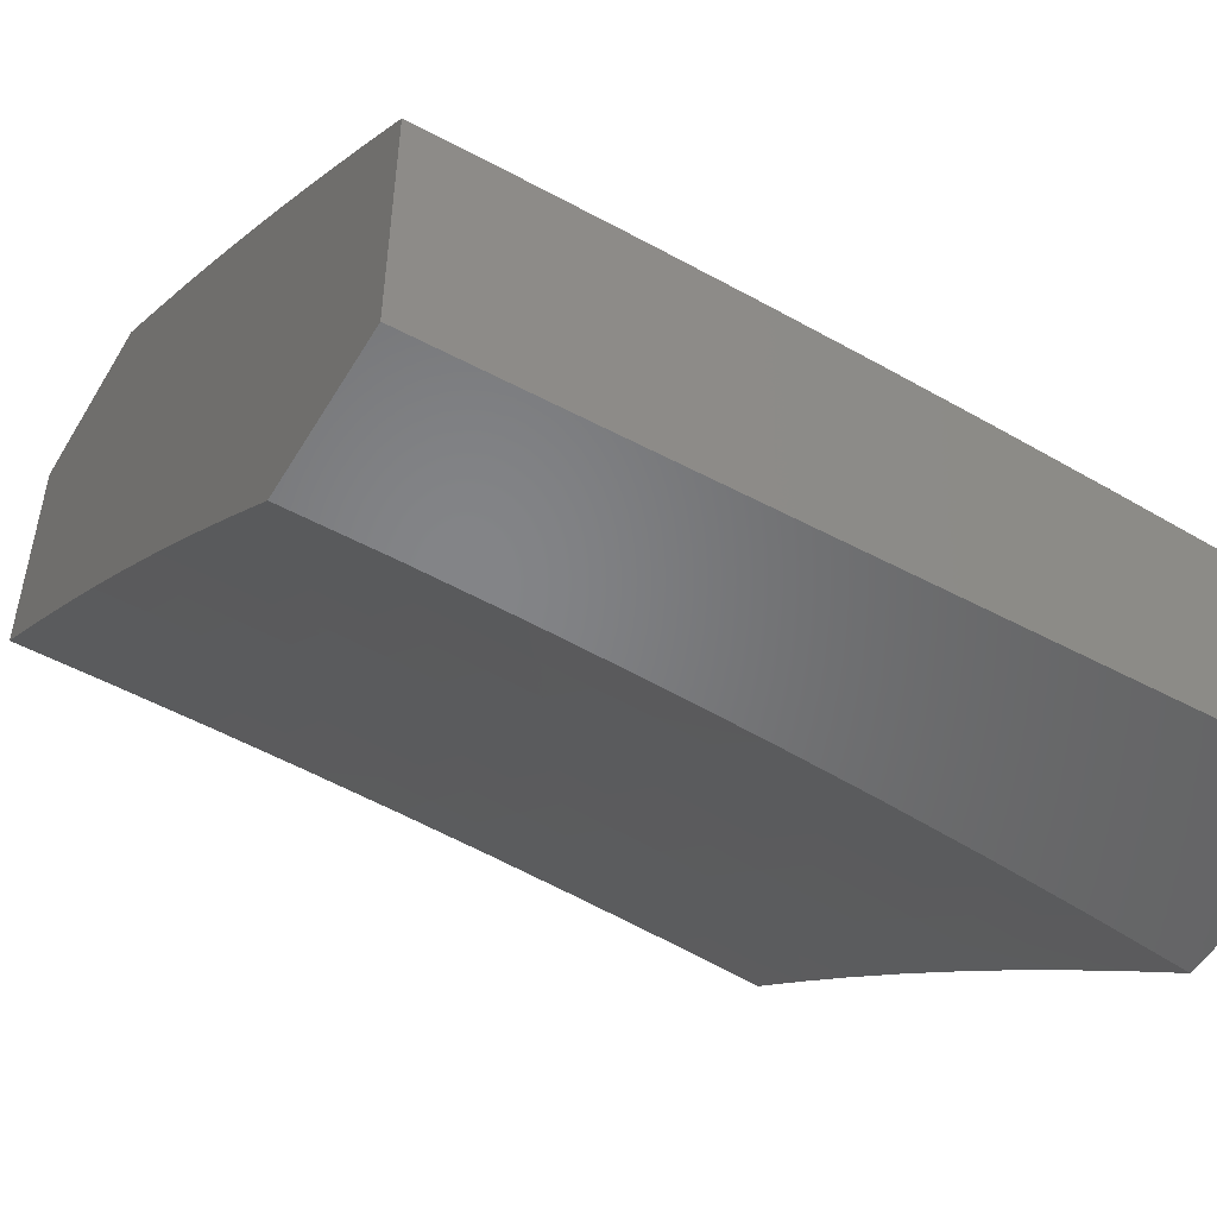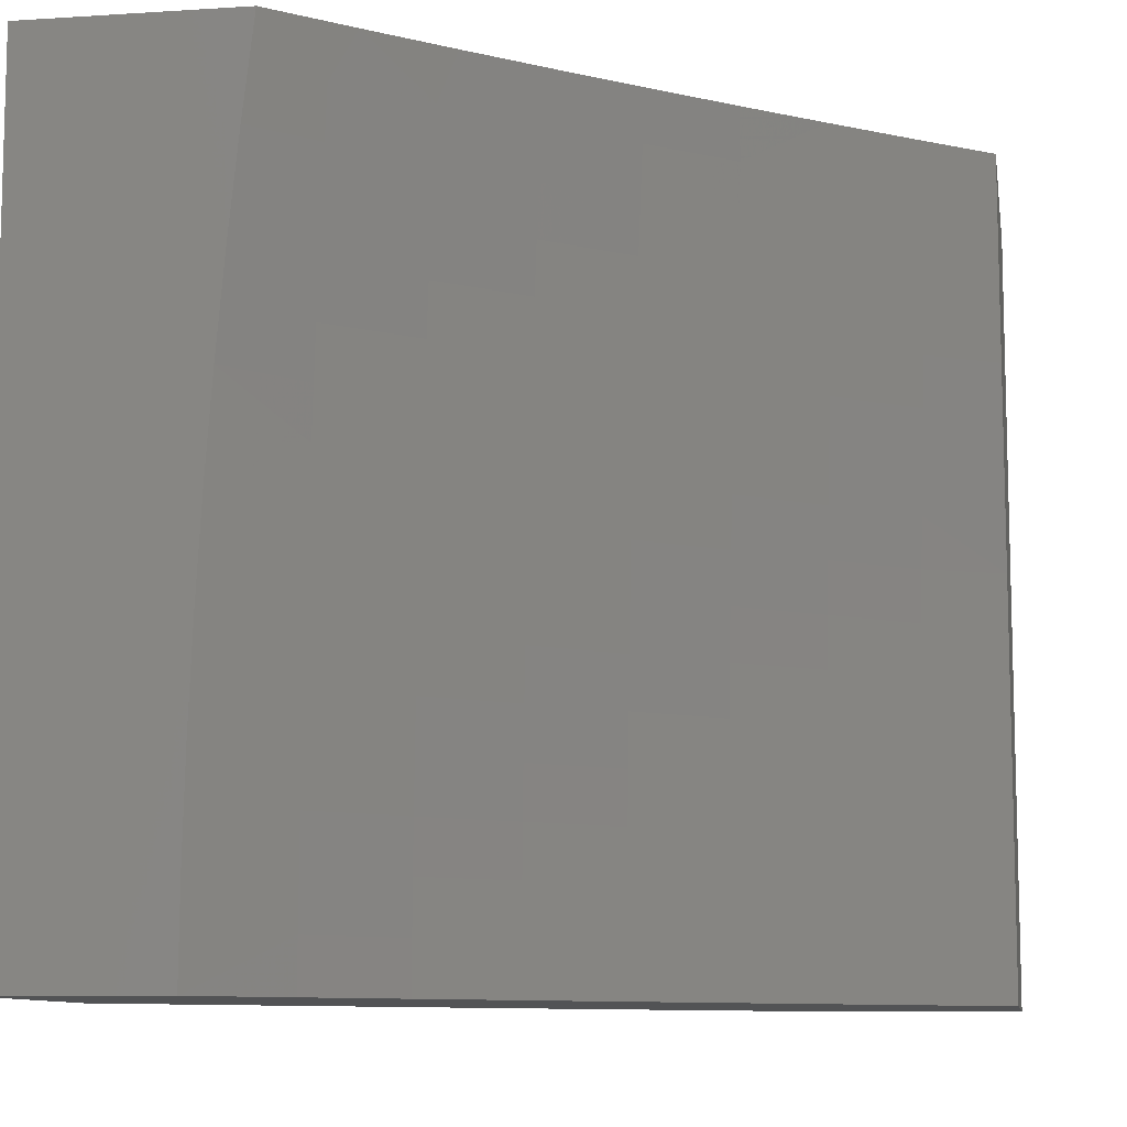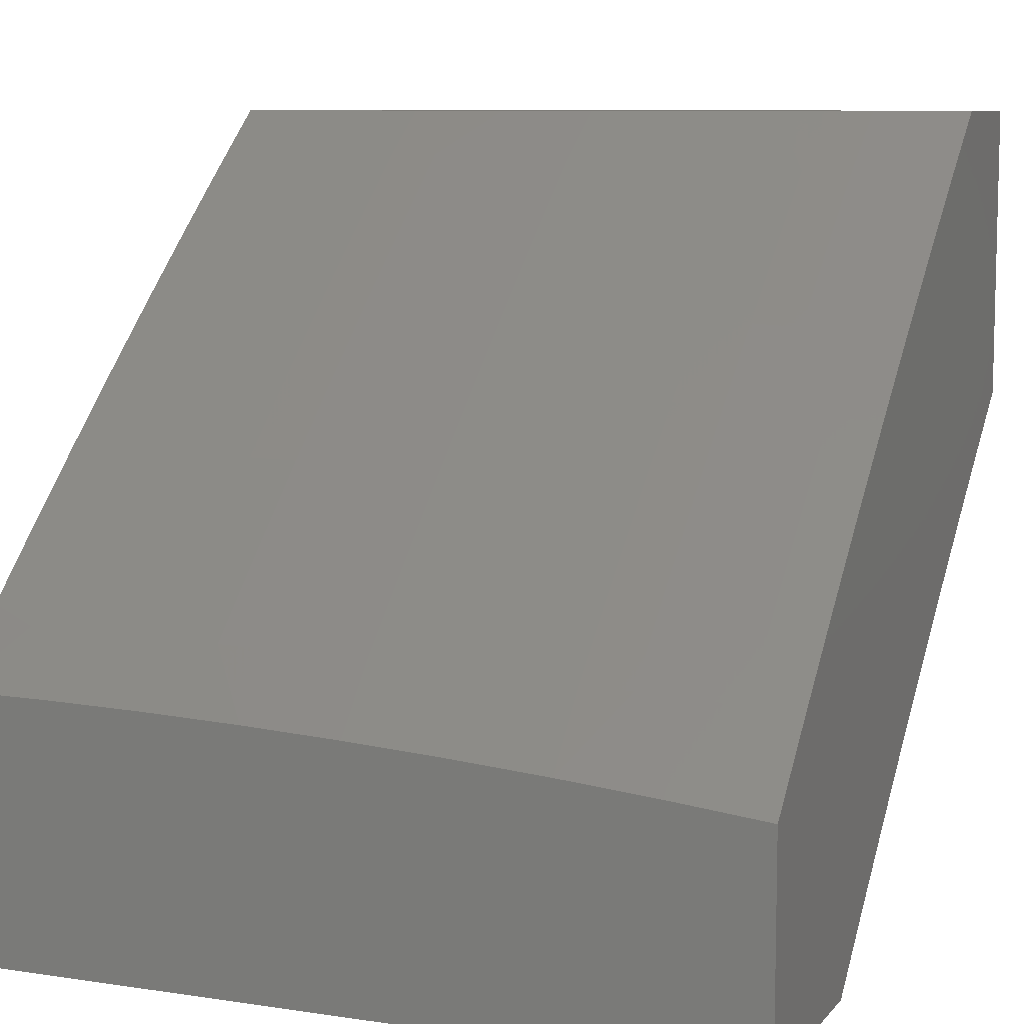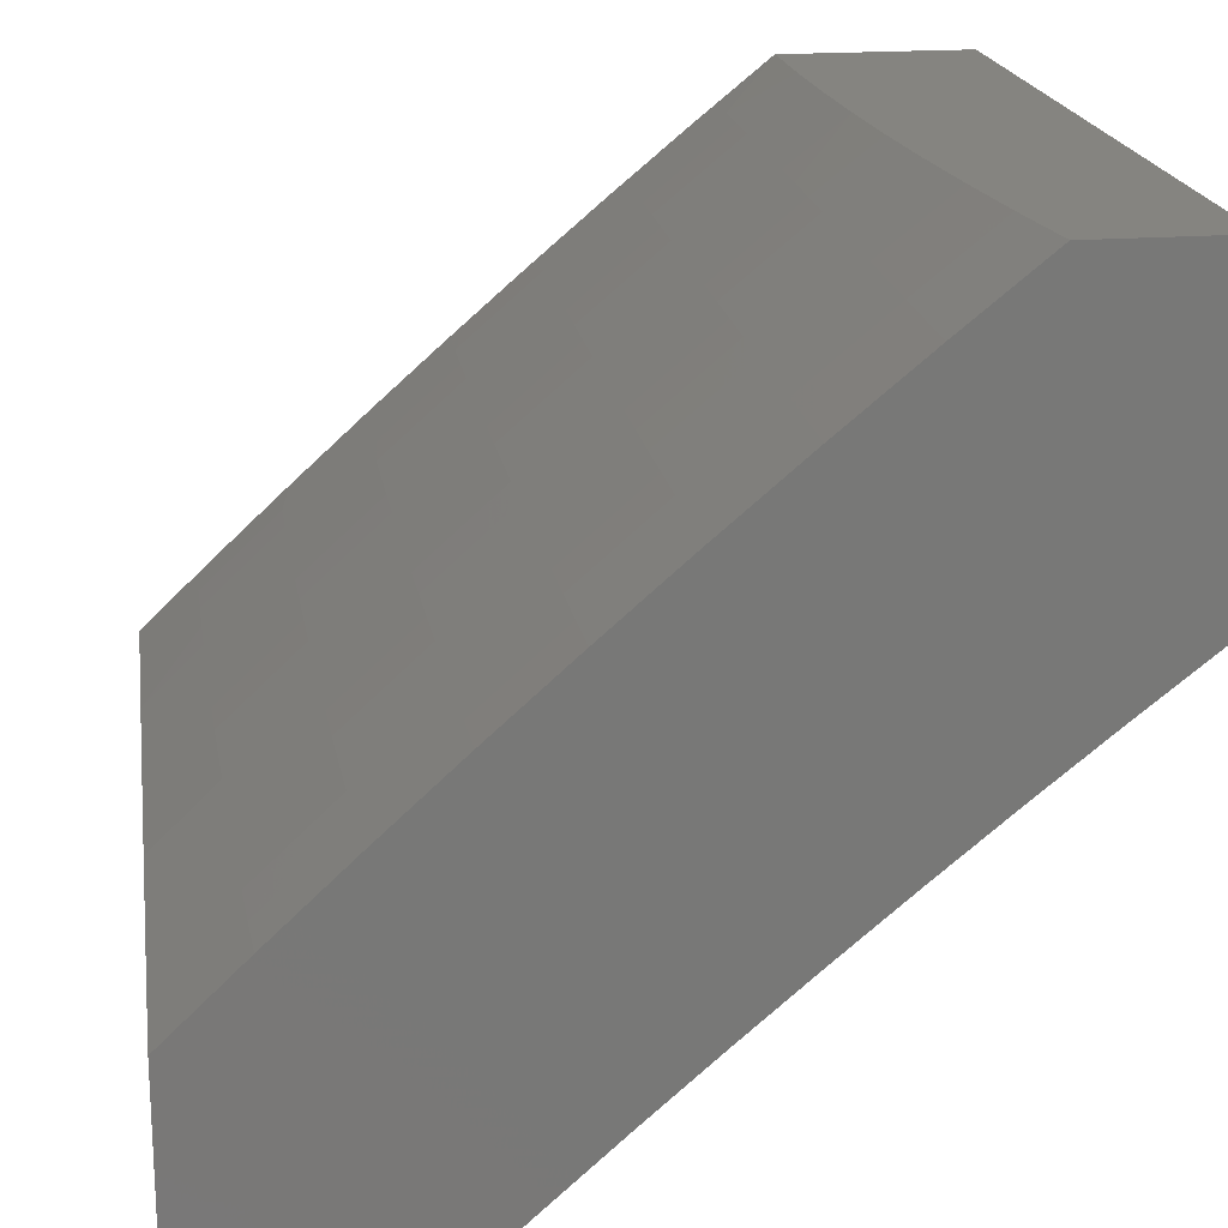
<metadata>
{"format":"stl","ext":"stl","renderer":"f3d","projection":"perspective","resolution":1024,"background":"white","views":[{"elev":-52.0,"azim":-120.0,"up":"+Y"},{"elev":-9.7,"azim":9.5,"up":"+Z"},{"elev":8.7,"azim":-67.8,"up":"+Y"},{"elev":19.3,"azim":-8.3,"up":"+Y"}]}
</metadata>
<code>
# stl→obj: 278 verts, 552 faces
v -7.794 8 0.1253
v -7.795 8 0
v -7.699 8.088 0.06159
v -7.699 8.088 4.076e-57
v -7.602 8.175 0.06159
v -7.602 8.176 5.989e-57
v -7.504 8.262 6.238e-57
v -7.504 8.261 0.06159
v -7.405 8.346 5.323e-57
v -7.405 8.346 0.06159
v -7.305 8.43 3.743e-57
v -7.305 8.43 0.06159
v -7.205 8.513 1.996e-57
v -7.204 8.513 0.06159
v -7.103 8.594 5.822e-58
v -7.103 8.594 0.06159
v -7 8.674 0
v -7 8.674 0.1252
v -7 8.671 0.2504
v -7.102 8.593 0.1852
v -7.102 8.594 0.1233
v -7.204 8.512 0.1233
v -7.305 8.43 0.1233
v -7.405 8.346 0.1233
v -7.504 8.261 0.1233
v -7.602 8.175 0.1233
v -7 8.667 0.3756
v -7.1 8.591 0.3092
v -7.101 8.592 0.2471
v -7.203 8.511 0.2471
v -7.204 8.512 0.1852
v -7.304 8.428 0.2471
v -7.304 8.429 0.1852
v -7.404 8.345 0.2471
v -7.404 8.345 0.1852
v -7.503 8.26 0.2471
v -7.503 8.261 0.1852
v -7.6 8.174 0.2471
v -7.601 8.174 0.1852
v -7.698 8.087 0.1852
v -7.699 8.088 0.1233
v -7 8.661 0.5007
v -7.098 8.588 0.4338
v -7.099 8.59 0.3715
v -7.201 8.509 0.3715
v -7.202 8.51 0.3092
v -7.302 8.426 0.3715
v -7.303 8.427 0.3092
v -7.402 8.342 0.3715
v -7.403 8.344 0.3092
v -7.5 8.257 0.3715
v -7.502 8.259 0.3092
v -7.598 8.171 0.3715
v -7.599 8.173 0.3092
v -7.696 8.085 0.3092
v -7.697 8.086 0.2471
v -7.791 8 0.2506
v -7 8.654 0.6257
v -7.095 8.584 0.5589
v -7.096 8.586 0.4963
v -7.198 8.505 0.4963
v -7.2 8.507 0.4338
v -7.299 8.423 0.4963
v -7.3 8.424 0.4338
v -7.399 8.339 0.4963
v -7.4 8.341 0.4338
v -7.497 8.254 0.4963
v -7.499 8.256 0.4338
v -7.595 8.168 0.4963
v -7.597 8.17 0.4338
v -7.694 8.083 0.4338
v -7.695 8.084 0.3715
v -7.786 8 0.3758
v -7 8.645 0.7506
v -7.09 8.579 0.6844
v -7.093 8.582 0.6216
v -7.194 8.501 0.6216
v -7.196 8.503 0.5589
v -7.295 8.418 0.6216
v -7.297 8.421 0.5589
v -7.395 8.335 0.6216
v -7.397 8.337 0.5589
v -7.493 8.25 0.6216
v -7.496 8.252 0.5589
v -7.591 8.164 0.6216
v -7.593 8.166 0.5589
v -7.69 8.079 0.5589
v -7.692 8.081 0.4963
v -7.78 8 0.5009
v -7 8.635 0.8754
v -7.085 8.574 0.8103
v -7.088 8.577 0.7473
v -7.19 8.495 0.7473
v -7.192 8.498 0.6844
v -7.29 8.413 0.7473
v -7.293 8.416 0.6844
v -7.39 8.329 0.7473
v -7.392 8.332 0.6844
v -7.489 8.245 0.7473
v -7.491 8.247 0.6844
v -7.586 8.159 0.7473
v -7.589 8.161 0.6844
v -7.686 8.074 0.6844
v -7.688 8.077 0.6216
v -7.771 8 0.6259
v -7 8.622 1
v -7.08 8.567 0.9367
v -7.083 8.57 0.8734
v -7.184 8.489 0.8734
v -7.187 8.492 0.8103
v -7.285 8.407 0.8734
v -7.288 8.41 0.8103
v -7.384 8.323 0.8734
v -7.387 8.326 0.8103
v -7.483 8.238 0.8734
v -7.486 8.242 0.8103
v -7.581 8.153 0.8734
v -7.584 8.156 0.8103
v -7.68 8.069 0.8103
v -7.683 8.072 0.7473
v -7.761 8 0.7508
v -7.095 8.548 1
v -7.181 8.485 0.9367
v -7.189 8.473 1
v -7.282 8.403 0.9367
v -7.282 8.396 1
v -7.374 8.319 1
v -7.381 8.32 0.9367
v -7.465 8.241 1
v -7.48 8.235 0.9367
v -7.556 8.162 1
v -7.578 8.149 0.9367
v -7.646 8.081 1
v -7.674 8.062 0.9367
v -7.734 8 1
v -7.749 8 0.8755
v -7.677 8.066 0.8734
v -7.238 9 0.1254
v -7.239 9 0
v -7.306 8.945 0.0616
v -7.337 8.92 8.554e-35
v -7.413 8.857 0.0616
v -7.435 8.839 2.933e-34
v -7.518 8.768 0.0616
v -7.531 8.757 5.499e-34
v -7.622 8.678 0.0616
v -7.627 8.674 7.821e-34
v -7.725 8.586 0.0616
v -7.722 8.59 9.165e-34
v -7.815 8.504 8.798e-34
v -7.827 8.493 0.0616
v -7.908 8.418 5.988e-34
v -7.928 8.399 0.0616
v -8 8.331 0
v -8 8.33 0.1253
v -8 8.327 0.2505
v -7.928 8.398 0.1852
v -7.928 8.398 0.1233
v -7.827 8.493 0.1233
v -7.725 8.586 0.1233
v -7.622 8.677 0.1233
v -7.518 8.768 0.1233
v -7.412 8.857 0.1233
v -7.306 8.945 0.1233
v -8 8.323 0.3757
v -7.926 8.396 0.3093
v -7.927 8.397 0.2472
v -7.826 8.491 0.2472
v -7.827 8.492 0.1852
v -7.724 8.584 0.2472
v -7.724 8.585 0.1852
v -7.621 8.676 0.2472
v -7.621 8.677 0.1852
v -7.516 8.766 0.2472
v -7.517 8.767 0.1852
v -7.411 8.856 0.2472
v -7.412 8.856 0.1852
v -7.305 8.943 0.2472
v -7.305 8.944 0.1852
v -7.235 9 0.2507
v -8 8.317 0.5008
v -7.923 8.393 0.4339
v -7.925 8.395 0.3715
v -7.824 8.489 0.3715
v -7.825 8.49 0.3093
v -7.722 8.582 0.3715
v -7.723 8.583 0.3093
v -7.619 8.674 0.3715
v -7.62 8.675 0.3093
v -7.514 8.764 0.3715
v -7.515 8.765 0.3093
v -7.409 8.853 0.3715
v -7.41 8.854 0.3093
v -7.303 8.941 0.3715
v -7.304 8.942 0.3093
v -7.23 9 0.3759
v -8 8.309 0.6258
v -7.92 8.39 0.5589
v -7.922 8.392 0.4963
v -7.821 8.486 0.4963
v -7.822 8.487 0.4339
v -7.719 8.579 0.4963
v -7.72 8.58 0.4339
v -7.616 8.67 0.4963
v -7.617 8.672 0.4339
v -7.511 8.761 0.4963
v -7.513 8.762 0.4339
v -7.406 8.85 0.4963
v -7.408 8.852 0.4339
v -7.3 8.938 0.4963
v -7.302 8.939 0.4339
v -7.223 9 0.5011
v -8 8.299 0.7507
v -7.915 8.385 0.6844
v -7.918 8.387 0.6216
v -7.817 8.481 0.6216
v -7.819 8.484 0.5589
v -7.715 8.574 0.6216
v -7.717 8.577 0.5589
v -7.612 8.666 0.6216
v -7.614 8.668 0.5589
v -7.508 8.756 0.6216
v -7.51 8.759 0.5589
v -7.403 8.845 0.6216
v -7.405 8.848 0.5589
v -7.296 8.933 0.6216
v -7.298 8.935 0.5589
v -7.213 9 0.6261
v -8 8.287 0.8754
v -7.91 8.379 0.8103
v -7.913 8.382 0.7473
v -7.812 8.476 0.7473
v -7.815 8.479 0.6844
v -7.71 8.569 0.7473
v -7.713 8.572 0.6844
v -7.607 8.661 0.7473
v -7.61 8.663 0.6844
v -7.503 8.751 0.7473
v -7.506 8.754 0.6844
v -7.398 8.84 0.7473
v -7.401 8.843 0.6844
v -7.292 8.928 0.7473
v -7.294 8.93 0.6844
v -7.202 9 0.7509
v -8 8.274 1
v -7.904 8.373 0.9367
v -7.907 8.376 0.8735
v -7.806 8.47 0.8735
v -7.809 8.473 0.8103
v -7.705 8.563 0.8735
v -7.708 8.566 0.8103
v -7.602 8.654 0.8735
v -7.605 8.658 0.8103
v -7.498 8.744 0.8735
v -7.501 8.748 0.8103
v -7.393 8.833 0.8735
v -7.396 8.837 0.8103
v -7.287 8.921 0.8735
v -7.289 8.925 0.8103
v -7.189 9 0.8756
v -7.901 8.369 1
v -7.8 8.463 1
v -7.803 8.467 0.9367
v -7.698 8.556 1
v -7.702 8.559 0.9367
v -7.595 8.647 1
v -7.599 8.651 0.9367
v -7.492 8.737 1
v -7.495 8.741 0.9367
v -7.387 8.826 1
v -7.39 8.83 0.9367
v -7.281 8.914 1
v -7.284 8.918 0.9367
v -7.174 9 1
v -7 9 1
v -7 9 0
v -8 8 1
v -8 8 0
f 1 2 3
f 3 2 4
f 3 4 5
f 5 4 6
f 5 6 7
f 5 7 8
f 8 7 9
f 8 9 10
f 10 9 11
f 10 11 12
f 12 11 13
f 12 13 14
f 14 13 15
f 14 15 16
f 16 15 17
f 16 17 18
f 19 20 18
f 18 20 21
f 18 21 16
f 16 21 22
f 16 22 14
f 14 22 23
f 14 23 12
f 12 23 24
f 12 24 10
f 10 24 25
f 10 25 8
f 8 25 26
f 8 26 5
f 5 26 3
f 27 28 19
f 19 28 29
f 19 29 20
f 20 29 30
f 20 30 31
f 31 30 32
f 31 32 33
f 33 32 34
f 33 34 35
f 35 34 36
f 35 36 37
f 37 36 38
f 37 38 39
f 39 38 40
f 39 40 41
f 41 40 1
f 41 1 3
f 42 43 27
f 27 43 44
f 27 44 28
f 28 44 45
f 28 45 46
f 46 45 47
f 46 47 48
f 48 47 49
f 48 49 50
f 50 49 51
f 50 51 52
f 52 51 53
f 52 53 54
f 54 53 55
f 54 55 56
f 56 55 57
f 56 57 40
f 40 57 1
f 58 59 42
f 42 59 60
f 42 60 43
f 43 60 61
f 43 61 62
f 62 61 63
f 62 63 64
f 64 63 65
f 64 65 66
f 66 65 67
f 66 67 68
f 68 67 69
f 68 69 70
f 70 69 71
f 70 71 72
f 72 71 73
f 72 73 55
f 55 73 57
f 74 75 58
f 58 75 76
f 58 76 59
f 59 76 77
f 59 77 78
f 78 77 79
f 78 79 80
f 80 79 81
f 80 81 82
f 82 81 83
f 82 83 84
f 84 83 85
f 84 85 86
f 86 85 87
f 86 87 88
f 88 87 89
f 88 89 71
f 71 89 73
f 90 91 74
f 74 91 92
f 74 92 75
f 75 92 93
f 75 93 94
f 94 93 95
f 94 95 96
f 96 95 97
f 96 97 98
f 98 97 99
f 98 99 100
f 100 99 101
f 100 101 102
f 102 101 103
f 102 103 104
f 104 103 105
f 104 105 87
f 87 105 89
f 106 107 90
f 90 107 108
f 90 108 91
f 91 108 109
f 91 109 110
f 110 109 111
f 110 111 112
f 112 111 113
f 112 113 114
f 114 113 115
f 114 115 116
f 116 115 117
f 116 117 118
f 118 117 119
f 118 119 120
f 120 119 121
f 120 121 103
f 103 121 105
f 106 122 107
f 107 122 123
f 107 123 108
f 108 123 109
f 122 124 123
f 123 124 125
f 123 125 109
f 109 125 111
f 124 126 125
f 125 126 127
f 125 127 128
f 128 127 129
f 128 129 130
f 130 129 131
f 130 131 132
f 132 131 133
f 132 133 134
f 134 133 135
f 134 135 136
f 121 119 136
f 136 119 137
f 136 137 134
f 134 137 132
f 39 41 26
f 26 41 3
f 54 56 38
f 38 56 40
f 70 72 53
f 53 72 55
f 86 88 69
f 69 88 71
f 102 104 85
f 85 104 87
f 118 120 101
f 101 120 103
f 132 137 117
f 117 137 119
f 37 39 25
f 25 39 26
f 52 54 36
f 36 54 38
f 68 70 51
f 51 70 53
f 84 86 67
f 67 86 69
f 100 102 83
f 83 102 85
f 116 118 99
f 99 118 101
f 130 132 115
f 115 132 117
f 35 37 24
f 24 37 25
f 50 52 34
f 34 52 36
f 66 68 49
f 49 68 51
f 82 84 65
f 65 84 67
f 98 100 81
f 81 100 83
f 114 116 97
f 97 116 99
f 128 130 113
f 113 130 115
f 33 35 23
f 23 35 24
f 48 50 32
f 32 50 34
f 64 66 47
f 47 66 49
f 80 82 63
f 63 82 65
f 96 98 79
f 79 98 81
f 112 114 95
f 95 114 97
f 111 125 128
f 128 113 111
f 31 33 22
f 22 33 23
f 46 48 30
f 30 48 32
f 62 64 45
f 45 64 47
f 78 80 61
f 61 80 63
f 94 96 77
f 77 96 79
f 110 112 93
f 93 112 95
f 20 31 21
f 21 31 22
f 28 46 29
f 29 46 30
f 43 62 44
f 44 62 45
f 59 78 60
f 60 78 61
f 75 94 76
f 76 94 77
f 91 110 92
f 92 110 93
f 138 139 140
f 140 139 141
f 140 141 142
f 142 141 143
f 142 143 144
f 144 143 145
f 144 145 146
f 146 145 147
f 146 147 148
f 148 147 149
f 148 149 150
f 148 150 151
f 151 150 152
f 151 152 153
f 153 152 154
f 153 154 155
f 156 157 155
f 155 157 158
f 155 158 153
f 153 158 159
f 153 159 151
f 151 159 160
f 151 160 148
f 148 160 161
f 148 161 146
f 146 161 162
f 146 162 144
f 144 162 163
f 144 163 142
f 142 163 164
f 142 164 140
f 140 164 138
f 165 166 156
f 156 166 167
f 156 167 157
f 157 167 168
f 157 168 169
f 169 168 170
f 169 170 171
f 171 170 172
f 171 172 173
f 173 172 174
f 173 174 175
f 175 174 176
f 175 176 177
f 177 176 178
f 177 178 179
f 179 178 180
f 179 180 138
f 181 182 165
f 165 182 183
f 165 183 166
f 166 183 184
f 166 184 185
f 185 184 186
f 185 186 187
f 187 186 188
f 187 188 189
f 189 188 190
f 189 190 191
f 191 190 192
f 191 192 193
f 193 192 194
f 193 194 195
f 195 194 196
f 195 196 180
f 197 198 181
f 181 198 199
f 181 199 182
f 182 199 200
f 182 200 201
f 201 200 202
f 201 202 203
f 203 202 204
f 203 204 205
f 205 204 206
f 205 206 207
f 207 206 208
f 207 208 209
f 209 208 210
f 209 210 211
f 211 210 212
f 211 212 196
f 213 214 197
f 197 214 215
f 197 215 198
f 198 215 216
f 198 216 217
f 217 216 218
f 217 218 219
f 219 218 220
f 219 220 221
f 221 220 222
f 221 222 223
f 223 222 224
f 223 224 225
f 225 224 226
f 225 226 227
f 227 226 228
f 227 228 212
f 229 230 213
f 213 230 231
f 213 231 214
f 214 231 232
f 214 232 233
f 233 232 234
f 233 234 235
f 235 234 236
f 235 236 237
f 237 236 238
f 237 238 239
f 239 238 240
f 239 240 241
f 241 240 242
f 241 242 243
f 243 242 244
f 243 244 228
f 245 246 229
f 229 246 247
f 229 247 230
f 230 247 248
f 230 248 249
f 249 248 250
f 249 250 251
f 251 250 252
f 251 252 253
f 253 252 254
f 253 254 255
f 255 254 256
f 255 256 257
f 257 256 258
f 257 258 259
f 259 258 260
f 259 260 244
f 245 261 246
f 246 261 262
f 246 262 263
f 263 262 264
f 263 264 265
f 265 264 266
f 265 266 267
f 267 266 268
f 267 268 269
f 269 268 270
f 269 270 271
f 271 270 272
f 271 272 273
f 273 272 274
f 273 274 260
f 247 246 263
f 179 138 164
f 195 180 178
f 177 179 163
f 163 179 164
f 211 196 194
f 193 195 176
f 176 195 178
f 227 212 210
f 209 211 192
f 192 211 194
f 243 228 226
f 225 227 208
f 208 227 210
f 259 244 242
f 241 243 224
f 224 243 226
f 273 260 258
f 257 259 240
f 240 259 242
f 271 273 256
f 256 273 258
f 175 177 162
f 162 177 163
f 191 193 174
f 174 193 176
f 207 209 190
f 190 209 192
f 223 225 206
f 206 225 208
f 239 241 222
f 222 241 224
f 255 257 238
f 238 257 240
f 269 271 254
f 254 271 256
f 173 175 161
f 161 175 162
f 189 191 172
f 172 191 174
f 205 207 188
f 188 207 190
f 221 223 204
f 204 223 206
f 237 239 220
f 220 239 222
f 253 255 236
f 236 255 238
f 267 269 252
f 252 269 254
f 171 173 160
f 160 173 161
f 187 189 170
f 170 189 172
f 203 205 186
f 186 205 188
f 219 221 202
f 202 221 204
f 235 237 218
f 218 237 220
f 251 253 234
f 234 253 236
f 265 267 250
f 250 267 252
f 169 171 159
f 159 171 160
f 185 187 168
f 168 187 170
f 201 203 184
f 184 203 186
f 217 219 200
f 200 219 202
f 233 235 216
f 216 235 218
f 249 251 232
f 232 251 234
f 263 265 248
f 248 265 250
f 157 169 158
f 158 169 159
f 166 185 167
f 167 185 168
f 182 201 183
f 183 201 184
f 198 217 199
f 199 217 200
f 214 233 215
f 215 233 216
f 230 249 231
f 231 249 232
f 247 263 248
f 106 90 275
f 275 90 74
f 275 74 58
f 58 42 275
f 275 42 27
f 275 27 276
f 276 27 19
f 276 19 18
f 18 17 276
f 245 229 277
f 277 229 213
f 277 213 197
f 277 197 278
f 278 197 181
f 278 181 165
f 165 156 278
f 278 156 155
f 278 155 154
f 15 141 17
f 17 141 139
f 17 139 276
f 141 15 143
f 143 15 13
f 143 13 145
f 145 13 11
f 145 11 147
f 147 11 9
f 147 9 149
f 149 9 7
f 149 7 150
f 150 7 6
f 150 6 152
f 152 6 4
f 152 4 154
f 154 4 2
f 154 2 278
f 277 135 245
f 245 135 133
f 245 133 261
f 261 133 131
f 261 131 262
f 262 131 129
f 262 129 264
f 264 129 127
f 264 127 266
f 266 127 126
f 266 126 268
f 268 126 124
f 268 124 270
f 270 124 122
f 270 122 272
f 272 122 106
f 272 106 274
f 274 106 275
f 2 1 278
f 278 1 57
f 278 57 73
f 278 73 277
f 277 73 89
f 277 89 105
f 105 121 277
f 277 121 136
f 277 136 135
f 139 138 276
f 276 138 180
f 276 180 196
f 196 212 276
f 276 212 228
f 276 228 244
f 276 244 275
f 275 244 260
f 275 260 274

</code>
